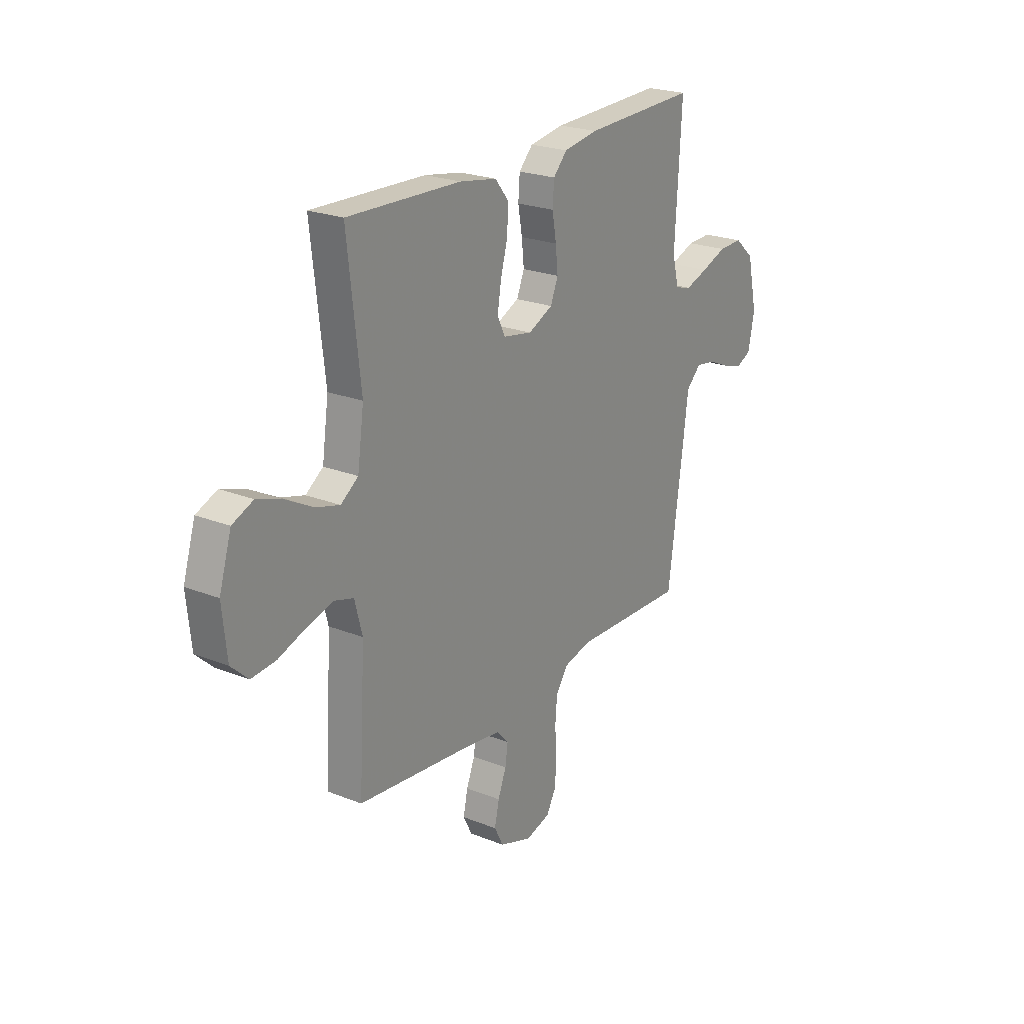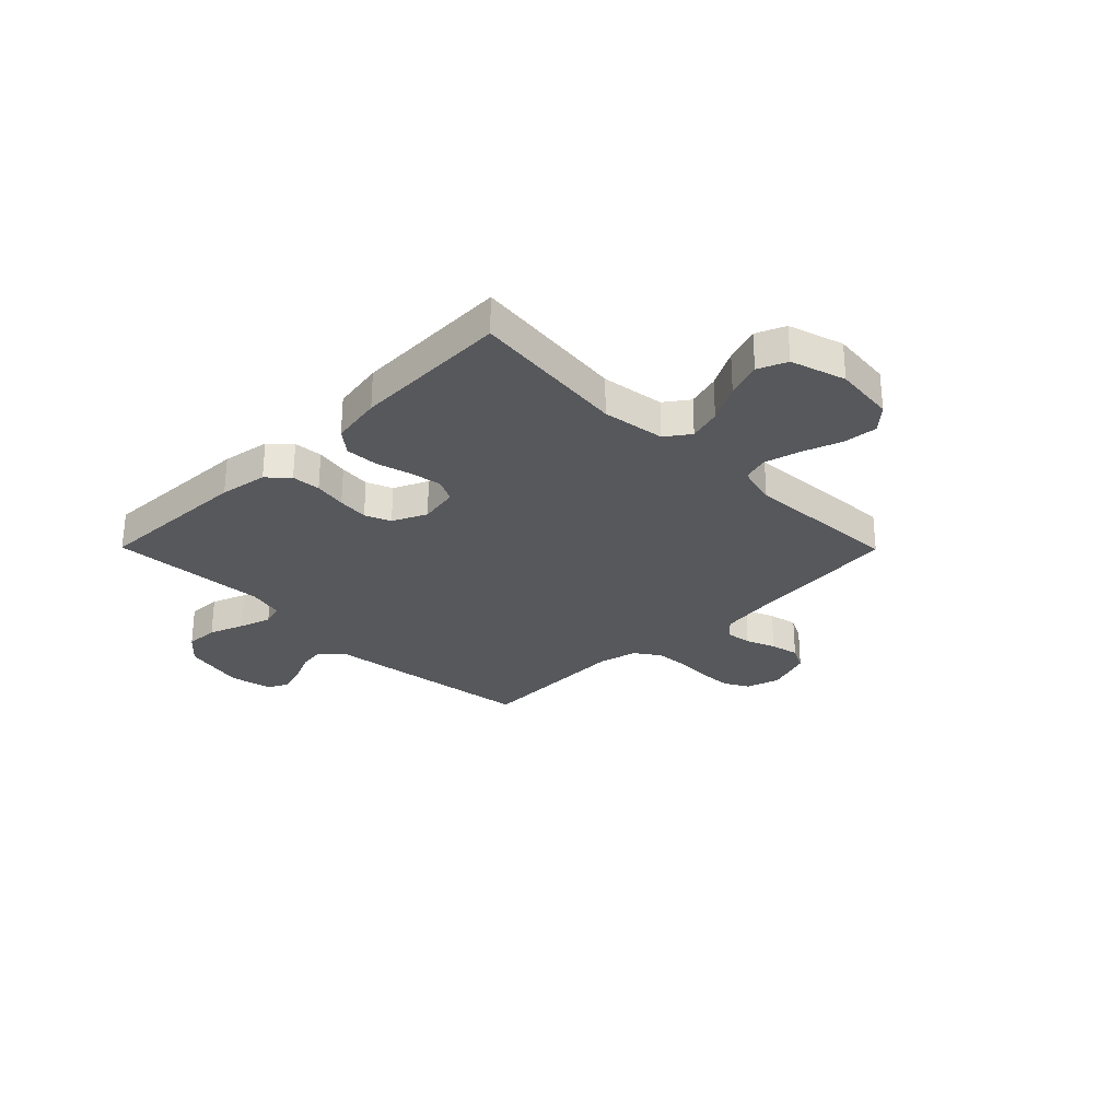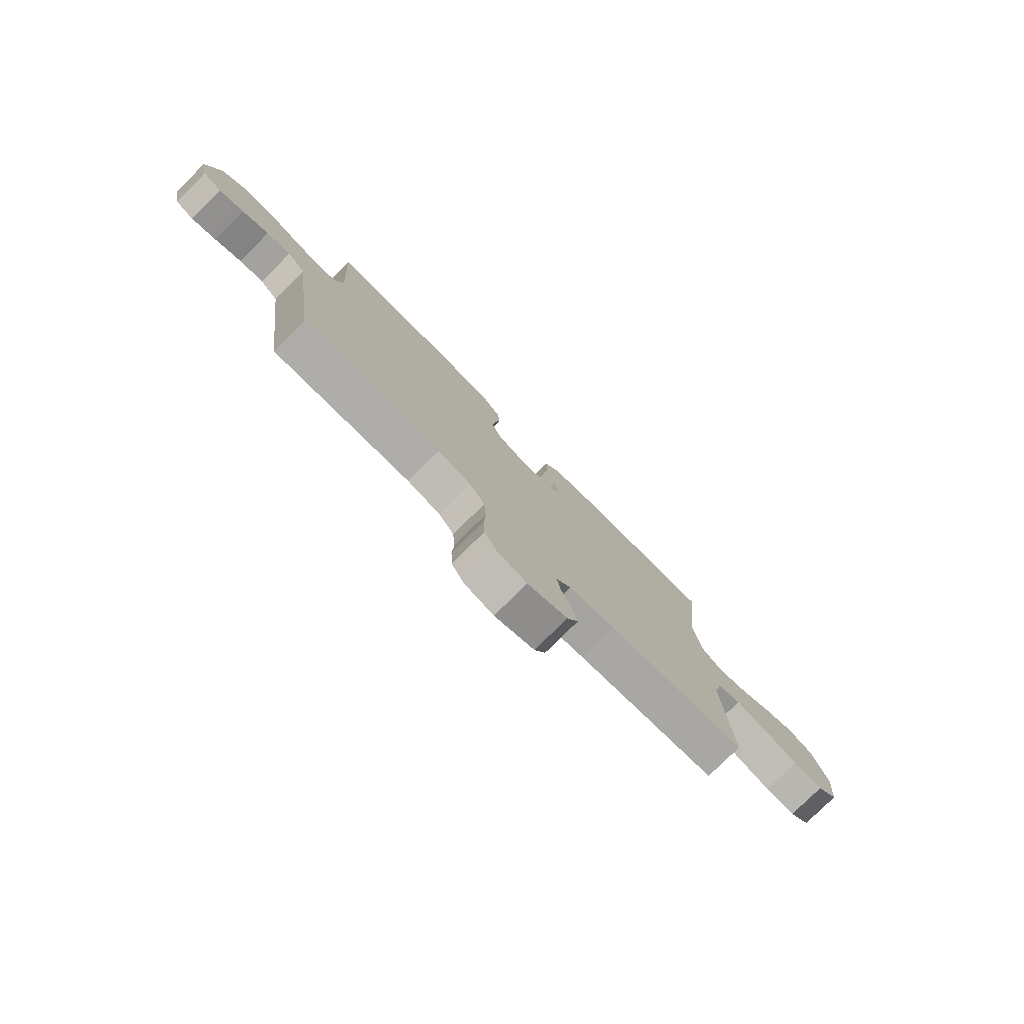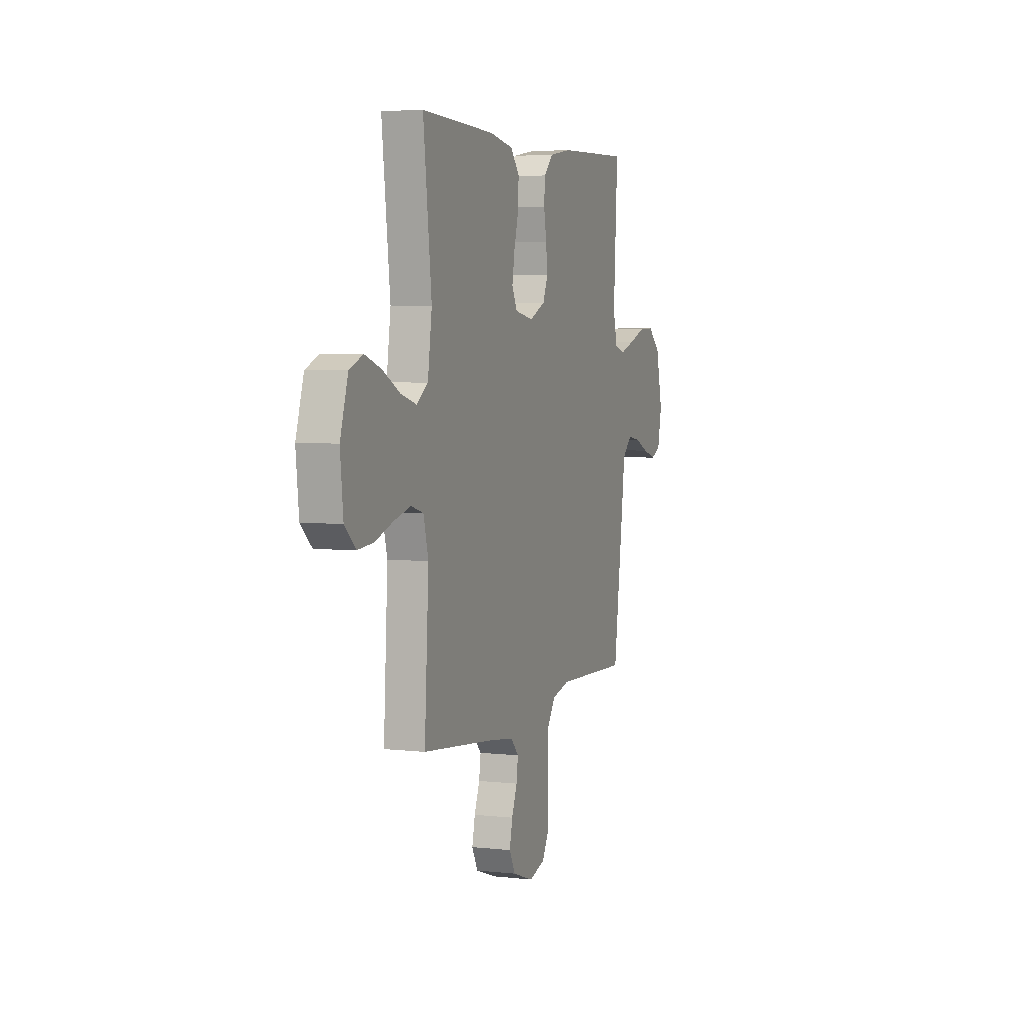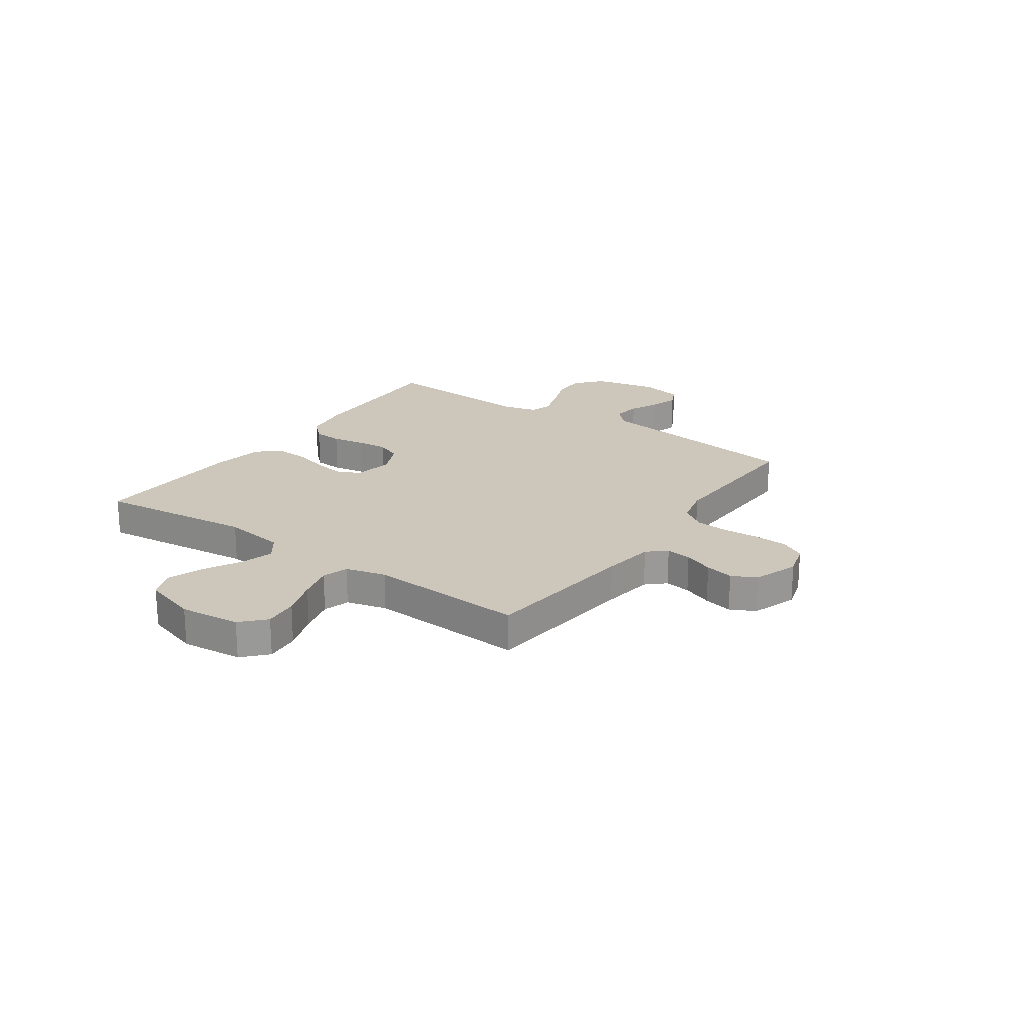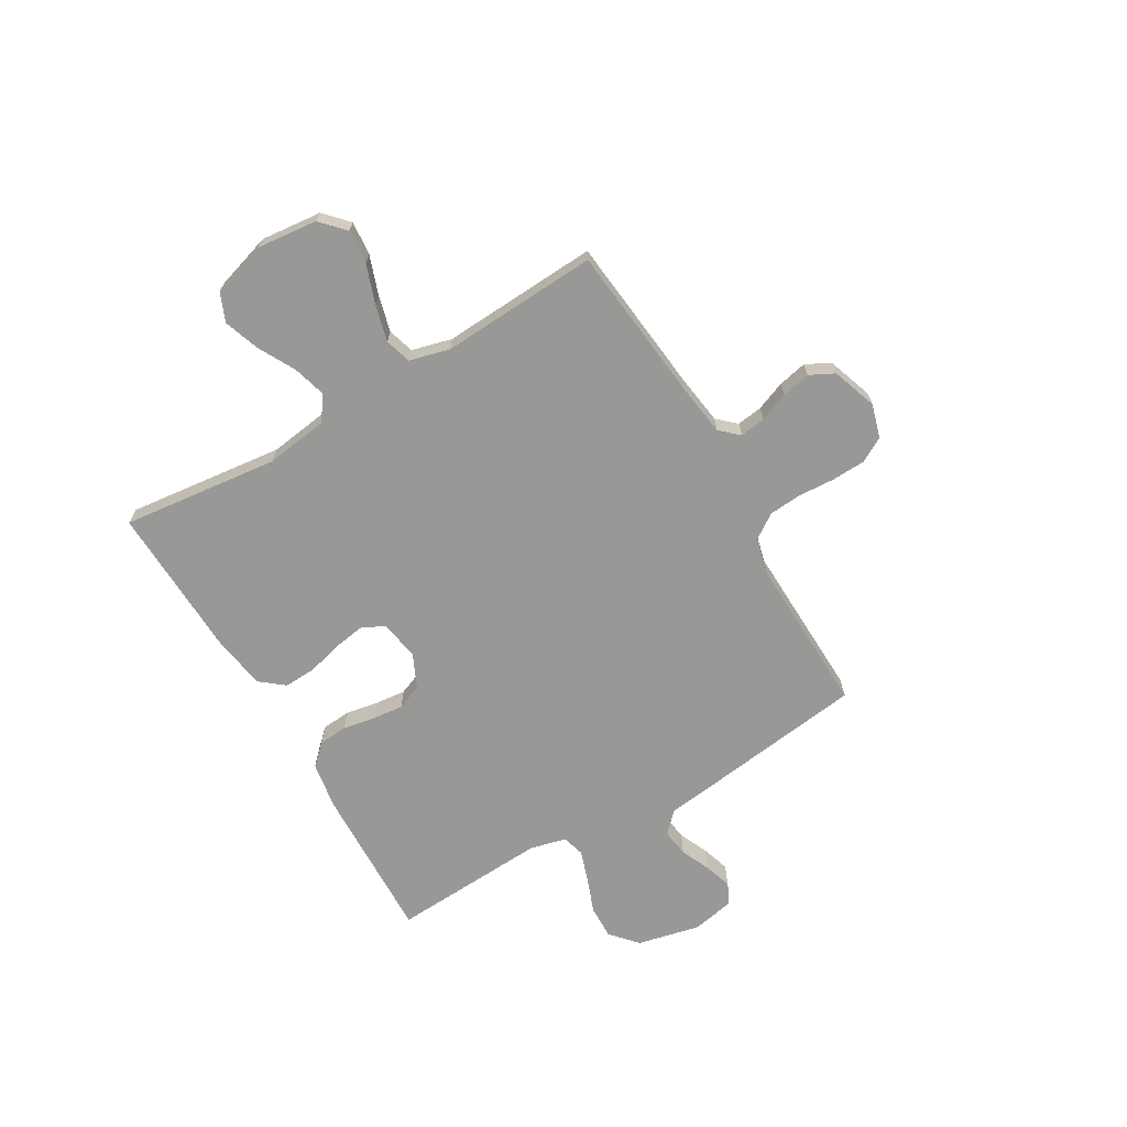
<metadata>
{"format":"obj","ext":"obj","renderer":"f3d","projection":"perspective","resolution":1024,"background":"white","views":[{"elev":23.1,"azim":124.1,"up":"+Z"},{"elev":-28.4,"azim":44.7,"up":"+Y"},{"elev":-78.4,"azim":-45.1,"up":"+Z"},{"elev":4.5,"azim":110.0,"up":"+Z"},{"elev":21.4,"azim":125.1,"up":"+Y"},{"elev":-68.4,"azim":120.3,"up":"+Y"}]}
</metadata>
<code>
v 0.5 0.07 -0.5
v 0.2 0.07 -0.532
v 0.101 0.07 -0.546
v 0.069 0.07 -0.581
v 0.076 0.07 -0.63
v 0.098 0.07 -0.686
v 0.11 0.07 -0.741
v 0.086 0.07 -0.788
v 0 0.07 -0.818
v -0.065 0.07 -0.799
v -0.091 0.07 -0.752
v -0.094 0.07 -0.688
v -0.09 0.07 -0.618
v -0.095 0.07 -0.555
v -0.127 0.07 -0.508
v -0.2 0.07 -0.49
v -0.5 0.07 -0.5
v -0.54 0.07 -0.2
v -0.554 0.07 -0.089
v -0.593 0.07 -0.051
v -0.645 0.07 -0.059
v -0.702 0.07 -0.084
v -0.755 0.07 -0.101
v -0.795 0.07 -0.082
v -0.812 0.07 0
v -0.785 0.07 0.121
v -0.734 0.07 0.166
v -0.67 0.07 0.164
v -0.603 0.07 0.139
v -0.543 0.07 0.119
v -0.5 0.07 0.131
v -0.483 0.07 0.2
v -0.5 0.07 0.5
v -0.2 0.07 0.49
v -0.109 0.07 0.475
v -0.072 0.07 0.436
v -0.068 0.07 0.381
v -0.079 0.07 0.319
v -0.085 0.07 0.26
v -0.065 0.07 0.211
v 0 0.07 0.181
v 0.076 0.07 0.195
v 0.097 0.07 0.238
v 0.087 0.07 0.299
v 0.069 0.07 0.365
v 0.066 0.07 0.427
v 0.102 0.07 0.472
v 0.2 0.07 0.489
v 0.5 0.07 0.5
v 0.466 0.07 0.2
v 0.483 0.07 0.08
v 0.529 0.07 0.047
v 0.592 0.07 0.065
v 0.663 0.07 0.103
v 0.731 0.07 0.127
v 0.786 0.07 0.104
v 0.818 0.07 0
v 0.806 0.07 -0.116
v 0.761 0.07 -0.158
v 0.696 0.07 -0.152
v 0.622 0.07 -0.126
v 0.553 0.07 -0.108
v 0.503 0.07 -0.123
v 0.483 0.07 -0.2
v 0.5 0 -0.5
v 0.2 0 -0.532
v 0.101 0 -0.546
v 0.069 0 -0.581
v 0.076 0 -0.63
v 0.098 0 -0.686
v 0.11 0 -0.741
v 0.086 0 -0.788
v 0 0 -0.818
v -0.065 0 -0.799
v -0.091 0 -0.752
v -0.094 0 -0.688
v -0.09 0 -0.618
v -0.095 0 -0.555
v -0.127 0 -0.508
v -0.2 0 -0.49
v -0.5 0 -0.5
v -0.54 0 -0.2
v -0.554 0 -0.089
v -0.593 0 -0.051
v -0.645 0 -0.059
v -0.702 0 -0.084
v -0.755 0 -0.101
v -0.795 0 -0.082
v -0.812 0 0
v -0.785 0 0.121
v -0.734 0 0.166
v -0.67 0 0.164
v -0.603 0 0.139
v -0.543 0 0.119
v -0.5 0 0.131
v -0.483 0 0.2
v -0.5 0 0.5
v -0.2 0 0.49
v -0.109 0 0.475
v -0.072 0 0.436
v -0.068 0 0.381
v -0.079 0 0.319
v -0.085 0 0.26
v -0.065 0 0.211
v 0 0 0.181
v 0.076 0 0.195
v 0.097 0 0.238
v 0.087 0 0.299
v 0.069 0 0.365
v 0.066 0 0.427
v 0.102 0 0.472
v 0.2 0 0.489
v 0.5 0 0.5
v 0.466 0 0.2
v 0.483 0 0.08
v 0.529 0 0.047
v 0.592 0 0.065
v 0.663 0 0.103
v 0.731 0 0.127
v 0.786 0 0.104
v 0.818 0 0
v 0.806 0 -0.116
v 0.761 0 -0.158
v 0.696 0 -0.152
v 0.622 0 -0.126
v 0.553 0 -0.108
v 0.503 0 -0.123
v 0.483 0 -0.2
f 58 59 60 61
f 58 61 62
f 57 58 62
f 56 57 62 63
f 53 54 55 56
f 52 53 56 63
f 47 48 49 50
f 47 50 51
f 44 45 46 47
f 43 44 47 51
f 42 43 51 52
f 35 36 37 38
f 35 38 39
f 32 33 34 35
f 31 32 35 39
f 26 27 28 29
f 26 29 30
f 25 26 30
f 24 25 30 31
f 21 22 23 24
f 20 21 24 31
f 16 17 18 19
f 15 16 19
f 10 11 12 13
f 10 13 14
f 9 10 14
f 8 9 14
f 5 6 7 8
f 4 5 8 14
f 3 4 14 15
f 64 1 2
f 41 42 52 63
f 40 41 63 64
f 20 31 39 40
f 19 20 40 64
f 15 19 64
f 2 3 15 64
f 125 124 123 122
f 126 125 122
f 126 122 121
f 127 126 121 120
f 120 119 118 117
f 127 120 117 116
f 114 113 112 111
f 115 114 111
f 111 110 109 108
f 115 111 108 107
f 116 115 107 106
f 102 101 100 99
f 103 102 99
f 99 98 97 96
f 103 99 96 95
f 93 92 91 90
f 94 93 90
f 94 90 89
f 95 94 89 88
f 88 87 86 85
f 95 88 85 84
f 83 82 81 80
f 83 80 79
f 77 76 75 74
f 78 77 74
f 78 74 73
f 78 73 72
f 72 71 70 69
f 78 72 69 68
f 79 78 68 67
f 66 65 128
f 127 116 106 105
f 128 127 105 104
f 104 103 95 84
f 128 104 84 83
f 128 83 79
f 128 79 67 66
f 1 65 66 2
f 2 66 67 3
f 3 67 68 4
f 4 68 69 5
f 5 69 70 6
f 6 70 71 7
f 7 71 72 8
f 8 72 73 9
f 9 73 74 10
f 10 74 75 11
f 11 75 76 12
f 12 76 77 13
f 13 77 78 14
f 14 78 79 15
f 15 79 80 16
f 16 80 81 17
f 17 81 82 18
f 18 82 83 19
f 19 83 84 20
f 20 84 85 21
f 21 85 86 22
f 22 86 87 23
f 23 87 88 24
f 24 88 89 25
f 25 89 90 26
f 26 90 91 27
f 27 91 92 28
f 28 92 93 29
f 29 93 94 30
f 30 94 95 31
f 31 95 96 32
f 32 96 97 33
f 33 97 98 34
f 34 98 99 35
f 35 99 100 36
f 36 100 101 37
f 37 101 102 38
f 38 102 103 39
f 39 103 104 40
f 40 104 105 41
f 41 105 106 42
f 42 106 107 43
f 43 107 108 44
f 44 108 109 45
f 45 109 110 46
f 46 110 111 47
f 47 111 112 48
f 48 112 113 49
f 49 113 114 50
f 50 114 115 51
f 51 115 116 52
f 52 116 117 53
f 53 117 118 54
f 54 118 119 55
f 55 119 120 56
f 56 120 121 57
f 57 121 122 58
f 58 122 123 59
f 59 123 124 60
f 60 124 125 61
f 61 125 126 62
f 62 126 127 63
f 63 127 128 64
f 64 128 65 1

</code>
